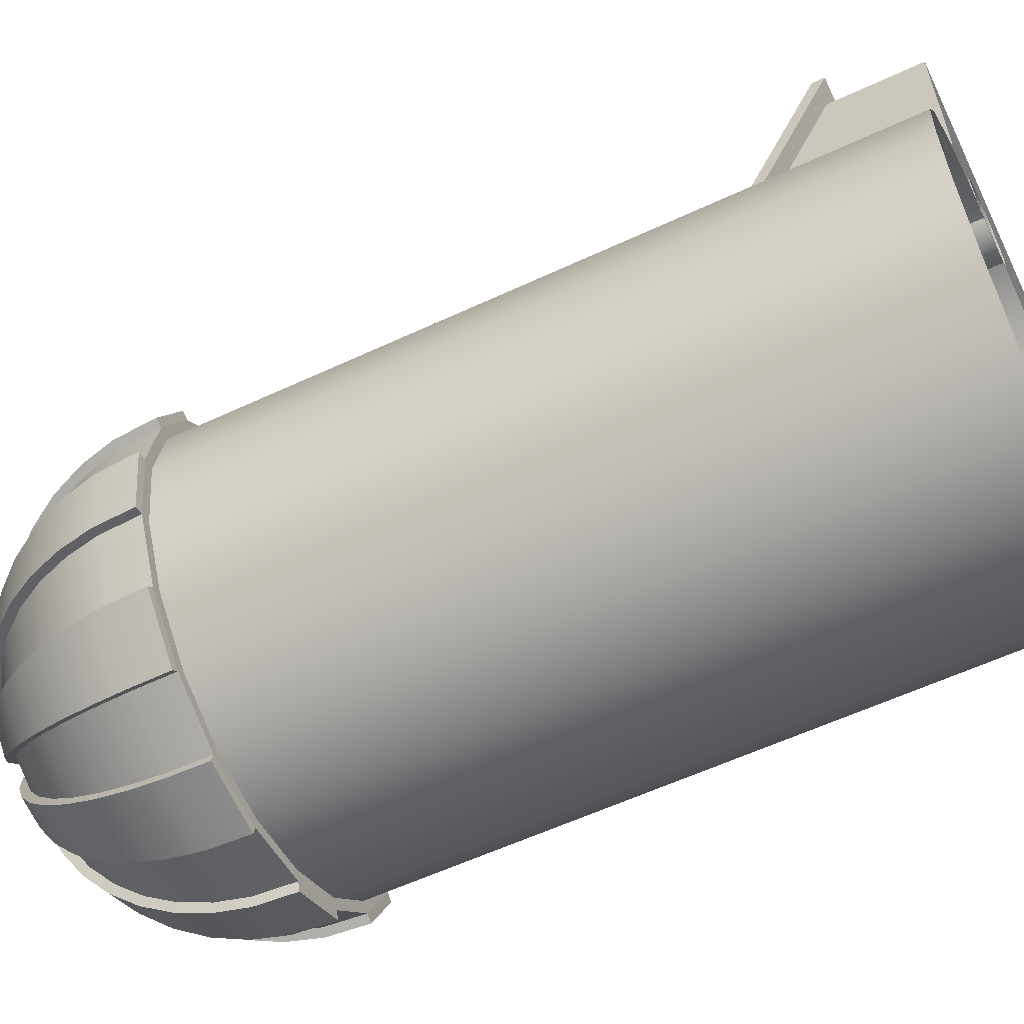
<metadata>
{"format":"obj","ext":"obj","renderer":"f3d","projection":"perspective","resolution":1024,"background":"white","views":[{"elev":-58.5,"azim":-64.2,"up":"+Z"}]}
</metadata>
<code>
g default
v 4.946 16.99 -3.297
v 4.207 16.99 -4.747
v 3.057 16.99 -5.897
v 1.607 16.99 -6.636
v 0 16.99 -6.89
v -1.607 16.99 -6.636
v -3.057 16.99 -5.897
v -4.207 16.99 -4.747
v -4.946 16.99 -3.297
v -5.201 16.99 -1.69
v -4.946 16.99 -0.08262
v -4.207 16.99 1.367
v -3.057 16.99 2.518
v -1.607 16.99 3.256
v -1e-06 16.99 3.511
v 1.607 16.99 3.256
v 3.057 16.99 2.518
v 4.207 16.99 1.367
v 4.946 16.99 -0.08262
v 5.201 16.99 -1.69
v 4.763 17.79 -3.237
v 4.051 17.79 -4.633
v 2.943 17.79 -5.741
v 1.547 17.79 -6.452
v 0 17.79 -6.697
v -1.547 17.79 -6.452
v -2.943 17.79 -5.741
v -4.051 17.79 -4.633
v -4.763 17.79 -3.237
v -5.008 17.79 -1.69
v -4.763 17.79 -0.1422
v -4.051 17.79 1.254
v -2.943 17.79 2.362
v -1.547 17.79 3.073
v -0 17.79 3.318
v 1.547 17.79 3.073
v 2.943 17.79 2.362
v 4.051 17.79 1.254
v 4.763 17.79 -0.1422
v 5.008 17.79 -1.69
v 4.462 18.55 -3.139
v 3.796 18.55 -4.447
v 2.758 18.55 -5.485
v 1.45 18.55 -6.152
v 0 18.55 -6.381
v -1.45 18.55 -6.152
v -2.758 18.55 -5.485
v -3.796 18.55 -4.447
v -4.462 18.55 -3.139
v -4.692 18.55 -1.69
v -4.462 18.55 -0.2399
v -3.796 18.55 1.068
v -2.758 18.55 2.106
v -1.45 18.55 2.772
v -0 18.55 3.002
v 1.45 18.55 2.772
v 2.758 18.55 2.106
v 3.796 18.55 1.068
v 4.462 18.55 -0.2399
v 4.692 18.55 -1.69
v 4.051 19.26 -3.006
v 3.446 19.26 -4.194
v 2.504 19.26 -5.136
v 1.316 19.26 -5.741
v 0 19.26 -5.95
v -1.316 19.26 -5.741
v -2.504 19.26 -5.136
v -3.446 19.26 -4.194
v -4.051 19.26 -3.006
v -4.26 19.26 -1.69
v -4.051 19.26 -0.3733
v -3.446 19.26 0.8142
v -2.504 19.26 1.757
v -1.316 19.26 2.362
v -0 19.26 2.57
v 1.316 19.26 2.362
v 2.504 19.26 1.757
v 3.446 19.26 0.8142
v 4.051 19.26 -0.3733
v 4.26 19.26 -1.69
v 3.541 19.89 -2.84
v 3.012 19.89 -3.878
v 2.188 19.89 -4.702
v 1.151 19.89 -5.231
v 0 19.89 -5.413
v -1.151 19.89 -5.231
v -2.188 19.89 -4.702
v -3.012 19.89 -3.878
v -3.541 19.89 -2.84
v -3.723 19.89 -1.69
v -3.541 19.89 -0.5392
v -3.012 19.89 0.4988
v -2.188 19.89 1.322
v -1.151 19.89 1.851
v -0 19.89 2.034
v 1.151 19.89 1.851
v 2.188 19.89 1.322
v 3.012 19.89 0.4988
v 3.541 19.89 -0.5392
v 3.723 19.89 -1.69
v 2.943 20.42 -2.646
v 2.504 20.42 -3.509
v 1.819 20.42 -4.194
v 0.9564 20.42 -4.633
v 0 20.42 -4.785
v -0.9564 20.42 -4.633
v -1.819 20.42 -4.194
v -2.504 20.42 -3.509
v -2.943 20.42 -2.646
v -3.095 20.42 -1.69
v -2.943 20.42 -0.7333
v -2.504 20.42 0.1295
v -1.819 20.42 0.8142
v -0.9564 20.42 1.254
v -0 20.42 1.405
v 0.9564 20.42 1.254
v 1.819 20.42 0.8142
v 2.504 20.42 0.1295
v 2.943 20.42 -0.7333
v 3.095 20.42 -1.69
v 2.273 20.85 -2.428
v 1.934 20.85 -3.095
v 1.405 20.85 -3.624
v 0.7387 20.85 -3.963
v 0 20.85 -4.08
v -0.7387 20.85 -3.963
v -1.405 20.85 -3.624
v -1.934 20.85 -3.095
v -2.273 20.85 -2.428
v -2.39 20.85 -1.69
v -2.273 20.85 -0.951
v -1.934 20.85 -0.2846
v -1.405 20.85 0.2442
v -0.7387 20.85 0.5838
v -0 20.85 0.7008
v 0.7387 20.85 0.5838
v 1.405 20.85 0.2442
v 1.934 20.85 -0.2846
v 2.273 20.85 -0.951
v 2.39 20.85 -1.69
v 1.547 21.17 -2.193
v 1.316 21.17 -2.646
v 0.9564 21.17 -3.006
v 0.5028 21.17 -3.237
v 0 21.17 -3.317
v -0.5028 21.17 -3.237
v -0.9564 21.17 -3.006
v -1.316 21.17 -2.646
v -1.547 21.17 -2.193
v -1.627 21.17 -1.69
v -1.547 21.17 -1.187
v -1.316 21.17 -0.7333
v -0.9564 21.17 -0.3733
v -0.5028 21.17 -0.1422
v -0 21.17 -0.06259
v 0.5028 21.17 -0.1422
v 0.9564 21.17 -0.3733
v 1.316 21.17 -0.7333
v 1.547 21.17 -1.187
v 1.627 21.17 -1.69
v 0.7834 21.36 -1.944
v 0.6664 21.36 -2.174
v 0.4842 21.36 -2.356
v 0.2545 21.36 -2.473
v 0 21.36 -2.513
v -0.2545 21.36 -2.473
v -0.4842 21.36 -2.356
v -0.6664 21.36 -2.174
v -0.7834 21.36 -1.944
v -0.8237 21.36 -1.69
v -0.7834 21.36 -1.435
v -0.6664 21.36 -1.206
v -0.4842 21.36 -1.023
v -0.2545 21.36 -0.9063
v -0 21.36 -0.866
v 0.2545 21.36 -0.9063
v 0.4842 21.36 -1.023
v 0.6664 21.36 -1.206
v 0.7834 21.36 -1.435
v 0.8237 21.36 -1.69
v 0 21.43 -1.69
v 4.755 16 -3.235
v 4.045 16 -4.629
v 2.939 16 -5.735
v 1.545 16 -6.445
v 0 16 -6.69
v -1.545 16 -6.445
v -2.939 16 -5.735
v -4.045 16 -4.629
v -4.755 16 -3.235
v -5 16 -1.69
v -4.755 16 -0.1446
v -4.045 16 1.249
v -2.939 16 2.355
v -1.545 16 3.066
v -0 16 3.31
v 1.545 16 3.066
v 2.939 16 2.355
v 4.045 16 1.249
v 4.755 16 -0.1446
v 5 16 -1.69
v 5.003 16 -3.315
v 4.256 16 -4.782
v 3.092 16 -5.945
v 1.626 16 -6.693
v 0 16 -6.95
v -1.626 16 -6.693
v -3.092 16 -5.945
v -4.256 16 -4.782
v -5.003 16 -3.315
v -5.26 16 -1.69
v -5.003 16 -0.06417
v -4.256 16 1.402
v -3.092 16 2.566
v -1.626 16 3.313
v -0 16 3.571
v 1.626 16 3.313
v 3.092 16 2.566
v 4.256 16 1.402
v 5.003 16 -0.06417
v 5.26 16 -1.69
v 5.132 17.02 -3.391
v 4.393 17.02 -4.841
v 5.191 16.01 -3.411
v 4.444 16.01 -4.878
v 4.23 17.85 -4.724
v 4.942 17.85 -3.328
v 3.963 18.65 -4.533
v 4.63 18.65 -3.225
v 3.599 19.38 -4.271
v 4.204 19.38 -3.084
v 3.146 20.03 -3.946
v 3.675 20.03 -2.908
v 2.615 20.59 -3.566
v 3.055 20.59 -2.703
v 2.02 21.04 -3.139
v 2.36 21.04 -2.472
v 1.375 21.37 -2.676
v 1.606 21.37 -2.222
v 0.7109 21.57 -2.197
v 0.8279 21.57 -1.967
v 3.152 17.02 -6.083
v 1.702 17.02 -6.822
v 3.188 16.01 -6.134
v 1.721 16.01 -6.881
v 1.639 17.85 -6.631
v 3.035 17.85 -5.92
v 1.535 18.65 -6.32
v 2.843 18.65 -5.653
v 1.394 19.38 -5.894
v 2.582 19.38 -5.289
v 1.219 20.03 -5.364
v 2.257 20.03 -4.836
v 1.013 20.59 -4.745
v 1.876 20.59 -4.305
v 0.7826 21.04 -4.049
v 1.449 21.04 -3.71
v 0.5327 21.37 -3.296
v 0.9863 21.37 -3.065
v 0.2772 21.57 -2.518
v 0.5068 21.57 -2.401
v -0.03263 17.02 -7.096
v -1.64 17.02 -6.842
v -0.03304 16.01 -7.159
v -1.659 16.01 -6.901
v -1.579 17.85 -6.651
v -0.03143 17.85 -6.896
v -1.479 18.65 -6.338
v -0.02948 18.65 -6.567
v -1.343 19.38 -5.91
v -0.02681 19.38 -6.119
v -1.174 20.03 -5.379
v -0.02348 20.03 -5.561
v -0.9759 20.59 -4.757
v -0.01955 20.59 -4.908
v -0.7538 21.04 -4.059
v -0.01513 21.04 -4.176
v -0.5131 21.37 -3.302
v -0.01031 21.37 -3.382
v -0.2624 21.57 -2.522
v -0.007819 21.57 -2.563
v -3.204 17.02 -6.045
v -4.355 17.02 -4.894
v -3.241 16.01 -6.095
v -4.405 16.01 -4.931
v -4.193 17.85 -4.775
v -3.086 17.85 -5.883
v -3.929 18.65 -4.581
v -2.891 18.65 -5.618
v -3.567 19.38 -4.315
v -2.625 19.38 -5.257
v -3.118 20.03 -3.984
v -2.295 20.03 -4.808
v -2.592 20.59 -3.597
v -1.908 20.59 -4.282
v -2.002 21.04 -3.163
v -1.473 21.04 -3.692
v -1.363 21.37 -2.693
v -1.003 21.37 -3.053
v -0.7017 21.57 -2.209
v -0.5195 21.57 -2.391
v -5.152 17.02 -3.329
v -5.407 17.02 -1.722
v -5.211 16.01 -3.348
v -5.469 16.01 -1.723
v -5.206 17.85 -1.721
v -4.961 17.85 -3.269
v -4.878 18.65 -1.719
v -4.648 18.65 -3.169
v -4.429 19.38 -1.717
v -4.221 19.38 -3.033
v -3.871 20.03 -1.713
v -3.689 20.03 -2.864
v -3.218 20.59 -1.709
v -3.067 20.59 -2.666
v -2.486 21.04 -1.705
v -2.369 21.04 -2.444
v -1.692 21.37 -1.7
v -1.613 21.37 -2.203
v -0.8731 21.57 -1.698
v -0.8327 21.57 -1.952
v -5.132 17.02 0.01207
v -4.393 17.02 1.462
v -5.191 16.01 0.03173
v -4.444 16.01 1.498
v -4.23 17.85 1.345
v -4.942 17.85 -0.05102
v -3.963 18.65 1.153
v -4.63 18.65 -0.1544
v -3.599 19.38 0.892
v -4.204 19.38 -0.2955
v -3.146 20.03 0.5669
v -3.675 20.03 -0.471
v -2.615 20.59 0.1862
v -3.055 20.59 -0.6766
v -2.02 21.04 -0.2407
v -2.36 21.04 -0.9071
v -1.375 21.37 -0.7034
v -1.606 21.37 -1.157
v -0.7109 21.57 -1.183
v -0.8279 21.57 -1.412
v -3.152 17.02 2.704
v -1.702 17.02 3.442
v -3.188 16.01 2.754
v -1.721 16.01 3.501
v -1.639 17.85 3.252
v -3.035 17.85 2.541
v -1.535 18.65 2.94
v -2.843 18.65 2.274
v -1.394 19.38 2.514
v -2.582 19.38 1.909
v -1.219 20.03 1.985
v -2.257 20.03 1.456
v -1.013 20.59 1.365
v -1.876 20.59 0.9255
v -0.7826 21.04 0.6699
v -1.449 21.04 0.3304
v -0.5327 21.37 -0.08349
v -0.9863 21.37 -0.3146
v -0.2772 21.57 -0.8618
v -0.5068 21.57 -0.9788
v 0.03263 17.02 3.717
v 1.64 17.02 3.462
v 0.03304 16.01 3.779
v 1.659 16.01 3.522
v 1.579 17.85 3.271
v 0.03143 17.85 3.516
v 1.479 18.65 2.958
v 0.02948 18.65 3.188
v 1.343 19.38 2.531
v 0.02681 19.38 2.739
v 1.174 20.03 2
v 0.02348 20.03 2.182
v 0.9759 20.59 1.377
v 0.01955 20.59 1.529
v 0.7538 21.04 0.6793
v 0.01513 21.04 0.7963
v 0.5131 21.37 -0.07712
v 0.01031 21.37 0.002516
v 0.2624 21.57 -0.8569
v 0.007819 21.57 -0.8166
v 3.204 17.02 2.665
v 4.355 17.02 1.515
v 3.241 16.01 2.715
v 4.405 16.01 1.552
v 4.193 17.85 1.396
v 3.086 17.85 2.504
v 3.929 18.65 1.201
v 2.891 18.65 2.239
v 3.567 19.38 0.9354
v 2.625 19.38 1.878
v 3.118 20.03 0.6049
v 2.295 20.03 1.429
v 2.592 20.59 0.2179
v 1.908 20.59 0.9026
v 2.002 21.04 -0.2162
v 1.473 21.04 0.3126
v 1.363 21.37 -0.6867
v 1.003 21.37 -0.3267
v 0.7017 21.57 -1.17
v 0.5195 21.57 -0.988
v 5.152 17.02 -0.04999
v 5.407 17.02 -1.657
v 5.211 16.01 -0.03113
v 5.469 16.01 -1.657
v 5.206 17.85 -1.658
v 4.961 17.85 -0.1108
v 4.878 18.65 -1.66
v 4.648 18.65 -0.2104
v 4.429 19.38 -1.663
v 4.221 19.38 -0.3465
v 3.871 20.03 -1.666
v 3.689 20.03 -0.5157
v 3.218 20.59 -1.67
v 3.067 20.59 -0.7138
v 2.486 21.04 -1.675
v 2.369 21.04 -0.9359
v 1.692 21.37 -1.679
v 1.613 21.37 -1.177
v 0.8731 21.57 -1.682
v 0.8327 21.57 -1.427
v 4.755 0 -3.235
v 4.045 0 -4.629
v 2.939 0 -5.735
v 1.545 0 -6.445
v 0 0 -6.69
v -1.545 0 -6.445
v -2.939 0 -5.735
v -4.045 0 -4.629
v -4.755 0 -3.235
v -5 0 -1.69
v -4.755 -0 -0.1446
v -4.045 -0 1.249
v -2.939 -0 2.355
v -1.545 0 3.066
v -0 0 3.31
v 1.545 0 3.066
v 2.939 0 2.355
v 4.045 0 1.249
v 4.755 -0 -0.1446
v 5 0 -1.69
v 4.045 16 -4.629
v 4.755 16 -3.235
v 2.939 16 -5.735
v 1.545 16 -6.445
v 0 16 -6.69
v -1.545 16 -6.445
v -2.939 16 -5.735
v -4.045 16 -4.629
v -4.755 16 -3.235
v -5 16 -1.69
v -4.755 16 -0.1446
v -4.045 16 1.249
v -2.939 16 2.355
v -1.545 16 3.066
v -0 16 3.31
v 1.545 16 3.066
v 2.939 16 2.355
v 4.045 16 1.249
v 4.755 16 -0.1446
v 5 16 -1.69
g polySurface1 Silo_2
f 223 222 224 225
f 3 2 203 204
f 243 242 244 245
f 5 4 205 206
f 263 262 264 265
f 7 6 207 208
f 283 282 284 285
f 9 8 209 210
f 303 302 304 305
f 11 10 211 212
f 323 322 324 325
f 13 12 213 214
f 343 342 344 345
f 15 14 215 216
f 363 362 364 365
f 17 16 217 218
f 383 382 384 385
f 19 18 219 220
f 403 402 404 405
f 1 20 221 202
f 222 223 226 227
f 2 3 23 22
f 242 243 246 247
f 4 5 25 24
f 262 263 266 267
f 6 7 27 26
f 282 283 286 287
f 8 9 29 28
f 302 303 306 307
f 10 11 31 30
f 322 323 326 327
f 12 13 33 32
f 342 343 346 347
f 14 15 35 34
f 362 363 366 367
f 16 17 37 36
f 382 383 386 387
f 18 19 39 38
f 402 403 406 407
f 20 1 21 40
f 227 226 228 229
f 22 23 43 42
f 247 246 248 249
f 24 25 45 44
f 267 266 268 269
f 26 27 47 46
f 287 286 288 289
f 28 29 49 48
f 307 306 308 309
f 30 31 51 50
f 327 326 328 329
f 32 33 53 52
f 347 346 348 349
f 34 35 55 54
f 367 366 368 369
f 36 37 57 56
f 387 386 388 389
f 38 39 59 58
f 407 406 408 409
f 40 21 41 60
f 229 228 230 231
f 42 43 63 62
f 249 248 250 251
f 44 45 65 64
f 269 268 270 271
f 46 47 67 66
f 289 288 290 291
f 48 49 69 68
f 309 308 310 311
f 50 51 71 70
f 329 328 330 331
f 52 53 73 72
f 349 348 350 351
f 54 55 75 74
f 369 368 370 371
f 56 57 77 76
f 389 388 390 391
f 58 59 79 78
f 409 408 410 411
f 60 41 61 80
f 231 230 232 233
f 62 63 83 82
f 251 250 252 253
f 64 65 85 84
f 271 270 272 273
f 66 67 87 86
f 291 290 292 293
f 68 69 89 88
f 311 310 312 313
f 70 71 91 90
f 331 330 332 333
f 72 73 93 92
f 351 350 352 353
f 74 75 95 94
f 371 370 372 373
f 76 77 97 96
f 391 390 392 393
f 78 79 99 98
f 411 410 412 413
f 80 61 81 100
f 233 232 234 235
f 82 83 103 102
f 253 252 254 255
f 84 85 105 104
f 273 272 274 275
f 86 87 107 106
f 293 292 294 295
f 88 89 109 108
f 313 312 314 315
f 90 91 111 110
f 333 332 334 335
f 92 93 113 112
f 353 352 354 355
f 94 95 115 114
f 373 372 374 375
f 96 97 117 116
f 393 392 394 395
f 98 99 119 118
f 413 412 414 415
f 100 81 101 120
f 235 234 236 237
f 102 103 123 122
f 255 254 256 257
f 104 105 125 124
f 275 274 276 277
f 106 107 127 126
f 295 294 296 297
f 108 109 129 128
f 315 314 316 317
f 110 111 131 130
f 335 334 336 337
f 112 113 133 132
f 355 354 356 357
f 114 115 135 134
f 375 374 376 377
f 116 117 137 136
f 395 394 396 397
f 118 119 139 138
f 415 414 416 417
f 120 101 121 140
f 237 236 238 239
f 122 123 143 142
f 257 256 258 259
f 124 125 145 144
f 277 276 278 279
f 126 127 147 146
f 297 296 298 299
f 128 129 149 148
f 317 316 318 319
f 130 131 151 150
f 337 336 338 339
f 132 133 153 152
f 357 356 358 359
f 134 135 155 154
f 377 376 378 379
f 136 137 157 156
f 397 396 398 399
f 138 139 159 158
f 417 416 418 419
f 140 121 141 160
f 239 238 240 241
f 142 143 163 162
f 259 258 260 261
f 144 145 165 164
f 279 278 280 281
f 146 147 167 166
f 299 298 300 301
f 148 149 169 168
f 319 318 320 321
f 150 151 171 170
f 339 338 340 341
f 152 153 173 172
f 359 358 360 361
f 154 155 175 174
f 379 378 380 381
f 156 157 177 176
f 399 398 400 401
f 158 159 179 178
f 419 418 420 421
f 160 141 161 180
f 161 162 181
f 162 163 181
f 163 164 181
f 164 165 181
f 165 166 181
f 166 167 181
f 167 168 181
f 168 169 181
f 169 170 181
f 170 171 181
f 171 172 181
f 172 173 181
f 173 174 181
f 174 175 181
f 175 176 181
f 176 177 181
f 177 178 181
f 178 179 181
f 179 180 181
f 180 161 181
f 182 183 203 202
f 183 184 204 203
f 184 185 205 204
f 185 186 206 205
f 186 187 207 206
f 187 188 208 207
f 188 189 209 208
f 189 190 210 209
f 190 191 211 210
f 191 192 212 211
f 192 193 213 212
f 193 194 214 213
f 194 195 215 214
f 195 196 216 215
f 196 197 217 216
f 197 198 218 217
f 198 199 219 218
f 199 200 220 219
f 200 201 221 220
f 201 182 202 221
f 1 202 224 222
f 202 203 225 224
f 203 2 223 225
f 2 22 226 223
f 21 1 222 227
f 22 42 228 226
f 41 21 227 229
f 42 62 230 228
f 61 41 229 231
f 62 82 232 230
f 81 61 231 233
f 82 102 234 232
f 101 81 233 235
f 102 122 236 234
f 121 101 235 237
f 122 142 238 236
f 141 121 237 239
f 142 162 240 238
f 162 161 241 240
f 161 141 239 241
f 3 204 244 242
f 204 205 245 244
f 205 4 243 245
f 4 24 246 243
f 23 3 242 247
f 24 44 248 246
f 43 23 247 249
f 44 64 250 248
f 63 43 249 251
f 64 84 252 250
f 83 63 251 253
f 84 104 254 252
f 103 83 253 255
f 104 124 256 254
f 123 103 255 257
f 124 144 258 256
f 143 123 257 259
f 144 164 260 258
f 164 163 261 260
f 163 143 259 261
f 5 206 264 262
f 206 207 265 264
f 207 6 263 265
f 6 26 266 263
f 25 5 262 267
f 26 46 268 266
f 45 25 267 269
f 46 66 270 268
f 65 45 269 271
f 66 86 272 270
f 85 65 271 273
f 86 106 274 272
f 105 85 273 275
f 106 126 276 274
f 125 105 275 277
f 126 146 278 276
f 145 125 277 279
f 146 166 280 278
f 166 165 281 280
f 165 145 279 281
f 7 208 284 282
f 208 209 285 284
f 209 8 283 285
f 8 28 286 283
f 27 7 282 287
f 28 48 288 286
f 47 27 287 289
f 48 68 290 288
f 67 47 289 291
f 68 88 292 290
f 87 67 291 293
f 88 108 294 292
f 107 87 293 295
f 108 128 296 294
f 127 107 295 297
f 128 148 298 296
f 147 127 297 299
f 148 168 300 298
f 168 167 301 300
f 167 147 299 301
f 9 210 304 302
f 210 211 305 304
f 211 10 303 305
f 10 30 306 303
f 29 9 302 307
f 30 50 308 306
f 49 29 307 309
f 50 70 310 308
f 69 49 309 311
f 70 90 312 310
f 89 69 311 313
f 90 110 314 312
f 109 89 313 315
f 110 130 316 314
f 129 109 315 317
f 130 150 318 316
f 149 129 317 319
f 150 170 320 318
f 170 169 321 320
f 169 149 319 321
f 11 212 324 322
f 212 213 325 324
f 213 12 323 325
f 12 32 326 323
f 31 11 322 327
f 32 52 328 326
f 51 31 327 329
f 52 72 330 328
f 71 51 329 331
f 72 92 332 330
f 91 71 331 333
f 92 112 334 332
f 111 91 333 335
f 112 132 336 334
f 131 111 335 337
f 132 152 338 336
f 151 131 337 339
f 152 172 340 338
f 172 171 341 340
f 171 151 339 341
f 13 214 344 342
f 214 215 345 344
f 215 14 343 345
f 14 34 346 343
f 33 13 342 347
f 34 54 348 346
f 53 33 347 349
f 54 74 350 348
f 73 53 349 351
f 74 94 352 350
f 93 73 351 353
f 94 114 354 352
f 113 93 353 355
f 114 134 356 354
f 133 113 355 357
f 134 154 358 356
f 153 133 357 359
f 154 174 360 358
f 174 173 361 360
f 173 153 359 361
f 15 216 364 362
f 216 217 365 364
f 217 16 363 365
f 16 36 366 363
f 35 15 362 367
f 36 56 368 366
f 55 35 367 369
f 56 76 370 368
f 75 55 369 371
f 76 96 372 370
f 95 75 371 373
f 96 116 374 372
f 115 95 373 375
f 116 136 376 374
f 135 115 375 377
f 136 156 378 376
f 155 135 377 379
f 156 176 380 378
f 176 175 381 380
f 175 155 379 381
f 17 218 384 382
f 218 219 385 384
f 219 18 383 385
f 18 38 386 383
f 37 17 382 387
f 38 58 388 386
f 57 37 387 389
f 58 78 390 388
f 77 57 389 391
f 78 98 392 390
f 97 77 391 393
f 98 118 394 392
f 117 97 393 395
f 118 138 396 394
f 137 117 395 397
f 138 158 398 396
f 157 137 397 399
f 158 178 400 398
f 178 177 401 400
f 177 157 399 401
f 19 220 404 402
f 220 221 405 404
f 221 20 403 405
f 20 40 406 403
f 39 19 402 407
f 40 60 408 406
f 59 39 407 409
f 60 80 410 408
f 79 59 409 411
f 80 100 412 410
f 99 79 411 413
f 100 120 414 412
f 119 99 413 415
f 120 140 416 414
f 139 119 415 417
f 140 160 418 416
f 159 139 417 419
f 160 180 420 418
f 180 179 421 420
f 179 159 419 421
f 442 443 422 423
f 444 442 423 424
f 445 444 424 425
f 446 445 425 426
f 447 446 426 427
f 448 447 427 428
f 449 448 428 429
f 450 449 429 430
f 451 450 430 431
f 452 451 431 432
f 453 452 432 433
f 454 453 433 434
f 455 454 434 435
f 456 455 435 436
f 457 456 436 437
f 458 457 437 438
f 459 458 438 439
f 460 459 439 440
f 461 460 440 441
f 443 461 441 422
g default
v 0.8669 14.82 3.534
v 0.5005 14.82 3.168
v 0 14.82 3.034
v -0.5005 14.82 3.168
v -0.8669 14.82 3.534
v -1.001 14.82 4.035
v -0.8669 14.82 4.535
v -0.5005 14.82 4.902
v 0 14.82 5.036
v 0.5005 14.82 4.902
v 0.8669 14.82 4.535
v 1.001 14.82 4.035
v 0.8374 15.08 3.551
v 0.4835 15.08 3.197
v 0 15.08 3.068
v -0.4835 15.08 3.197
v -0.8374 15.08 3.551
v -0.9669 15.08 4.035
v -0.8374 15.08 4.518
v -0.4835 15.08 4.872
v 0 15.08 5.002
v 0.4835 15.08 4.872
v 0.8374 15.08 4.518
v 0.9669 15.08 4.035
v 0.7508 15.32 3.601
v 0.4335 15.32 3.284
v 0 15.32 3.168
v -0.4335 15.32 3.284
v -0.7508 15.32 3.601
v -0.8669 15.32 4.035
v -0.7508 15.32 4.468
v -0.4335 15.32 4.786
v 0 15.32 4.902
v 0.4335 15.32 4.786
v 0.7508 15.32 4.468
v 0.8669 15.32 4.035
v 0.613 15.53 3.681
v 0.3539 15.53 3.422
v 0 15.53 3.327
v -0.3539 15.53 3.422
v -0.613 15.53 3.681
v -0.7078 15.53 4.035
v -0.613 15.53 4.389
v -0.3539 15.53 4.648
v 0 15.53 4.743
v 0.3539 15.53 4.648
v 0.613 15.53 4.389
v 0.7078 15.53 4.035
v 0.4335 15.69 3.785
v 0.2503 15.69 3.601
v 0 15.69 3.534
v -0.2503 15.69 3.601
v -0.4335 15.69 3.785
v -0.5005 15.69 4.035
v -0.4335 15.69 4.285
v -0.2503 15.69 4.468
v 0 15.69 4.535
v 0.2503 15.69 4.468
v 0.4335 15.69 4.285
v 0.5005 15.69 4.035
v 0.2244 15.79 3.905
v 0.1295 15.79 3.81
v 0 15.79 3.776
v -0.1295 15.79 3.81
v -0.2244 15.79 3.905
v -0.2591 15.79 4.035
v -0.2244 15.79 4.164
v -0.1295 15.79 4.259
v 0 15.79 4.294
v 0.1295 15.79 4.259
v 0.2244 15.79 4.164
v 0.2591 15.79 4.035
v 0 15.82 4.035
v 0.8669 0 3.534
v 0.5005 0 3.168
v 0 0 3.034
v -0.5005 0 3.168
v -0.8669 0 3.534
v -1.001 0 4.035
v -0.8669 0 4.535
v -0.5005 0 4.902
v 0 0 5.036
v 0.5005 0 4.902
v 0.8669 0 4.535
v 1.001 0 4.035
v -2.274 0 7.618
v 4.359 0 7.618
v -2.274 2.232 7.618
v 4.359 2.232 7.618
v -2.274 4.248 3.37
v 4.359 4.248 3.37
v -2.274 0 3.37
v 4.359 0 3.37
v -2.711 2.064 7.972
v 4.796 2.064 7.972
v 4.796 4.301 3.185
v -2.711 4.301 3.185
v -2.711 2.363 7.972
v 4.796 2.363 7.972
v 4.796 4.6 3.185
v -2.711 4.6 3.185
g Silo_2 pSphere2
f 462 463 475 474
f 463 464 476 475
f 464 465 477 476
f 465 466 478 477
f 466 467 479 478
f 467 468 480 479
f 468 469 481 480
f 469 470 482 481
f 470 471 483 482
f 471 472 484 483
f 472 473 485 484
f 473 462 474 485
f 474 475 487 486
f 475 476 488 487
f 476 477 489 488
f 477 478 490 489
f 478 479 491 490
f 479 480 492 491
f 480 481 493 492
f 481 482 494 493
f 482 483 495 494
f 483 484 496 495
f 484 485 497 496
f 485 474 486 497
f 486 487 499 498
f 487 488 500 499
f 488 489 501 500
f 489 490 502 501
f 490 491 503 502
f 491 492 504 503
f 492 493 505 504
f 493 494 506 505
f 494 495 507 506
f 495 496 508 507
f 496 497 509 508
f 497 486 498 509
f 498 499 511 510
f 499 500 512 511
f 500 501 513 512
f 501 502 514 513
f 502 503 515 514
f 503 504 516 515
f 504 505 517 516
f 505 506 518 517
f 506 507 519 518
f 507 508 520 519
f 508 509 521 520
f 509 498 510 521
f 510 511 523 522
f 511 512 524 523
f 512 513 525 524
f 513 514 526 525
f 514 515 527 526
f 515 516 528 527
f 516 517 529 528
f 517 518 530 529
f 518 519 531 530
f 519 520 532 531
f 520 521 533 532
f 521 510 522 533
f 522 523 534
f 523 524 534
f 524 525 534
f 525 526 534
f 526 527 534
f 527 528 534
f 528 529 534
f 529 530 534
f 530 531 534
f 531 532 534
f 532 533 534
f 533 522 534
f 463 462 535 536
f 464 463 536 537
f 465 464 537 538
f 466 465 538 539
f 467 466 539 540
f 468 467 540 541
f 469 468 541 542
f 470 469 542 543
f 471 470 543 544
f 472 471 544 545
f 473 472 545 546
f 462 473 546 535
f 547 548 550 549
f 559 560 561 562
f 551 552 554 553
f 548 554 552 550
f 553 547 549 551
f 549 550 556 555
f 550 552 557 556
f 552 551 558 557
f 551 549 555 558
f 555 556 560 559
f 556 557 561 560
f 557 558 562 561
f 558 555 559 562

</code>
